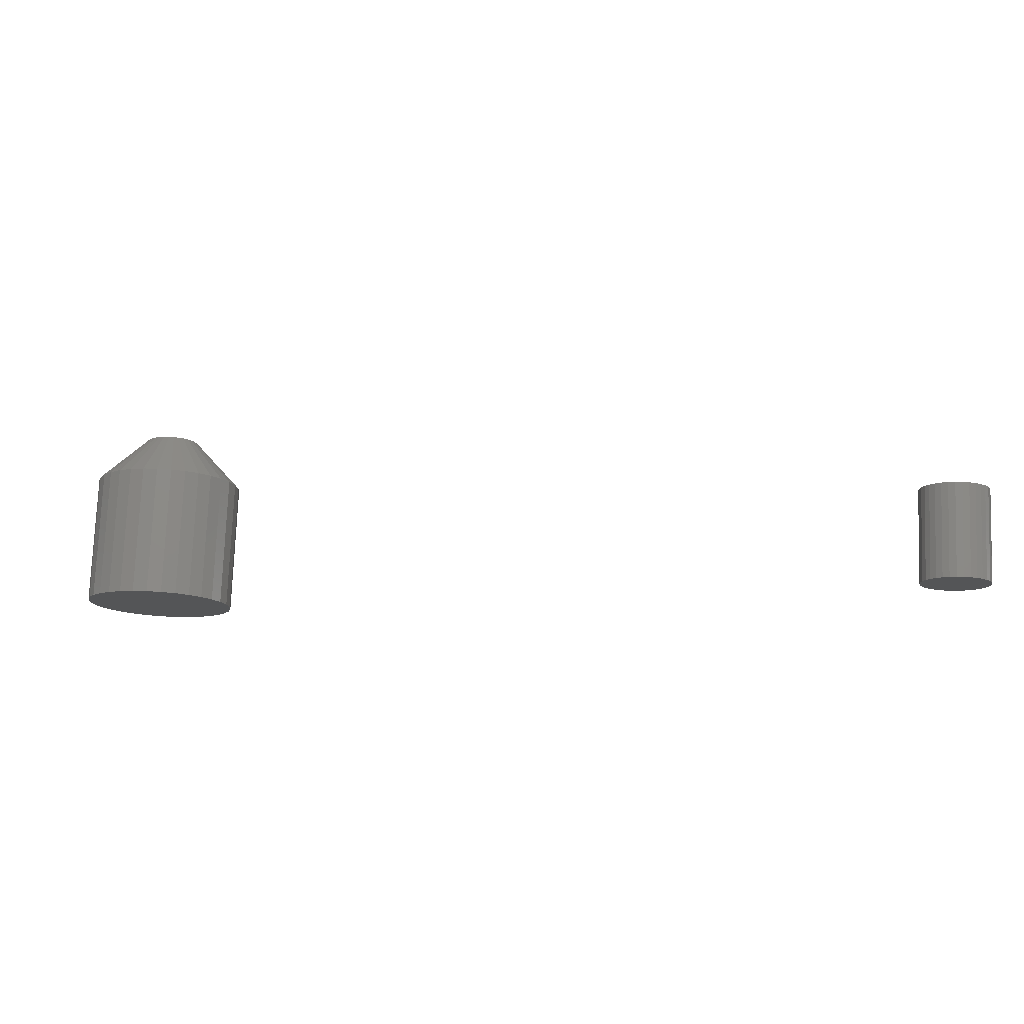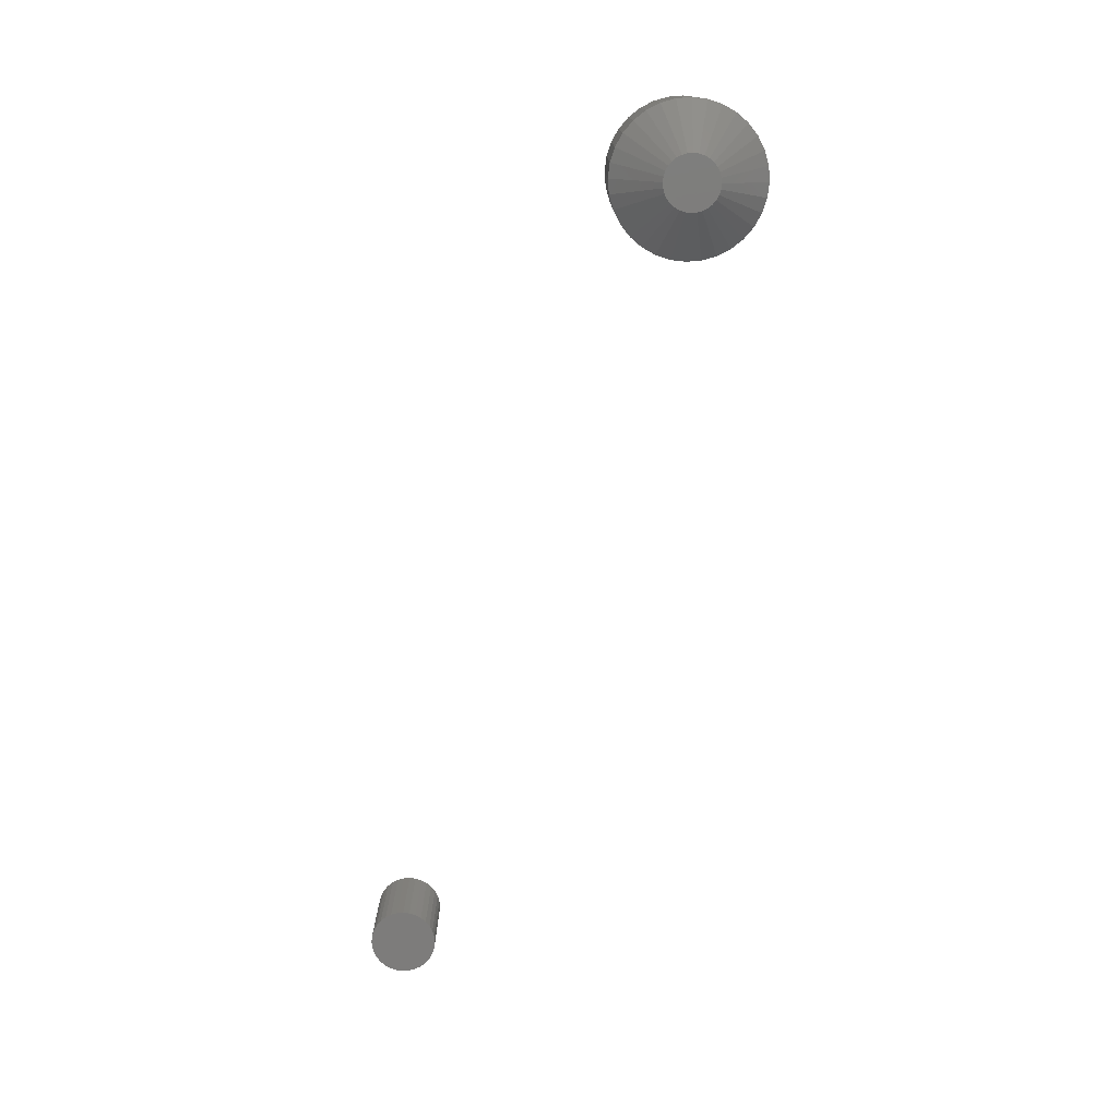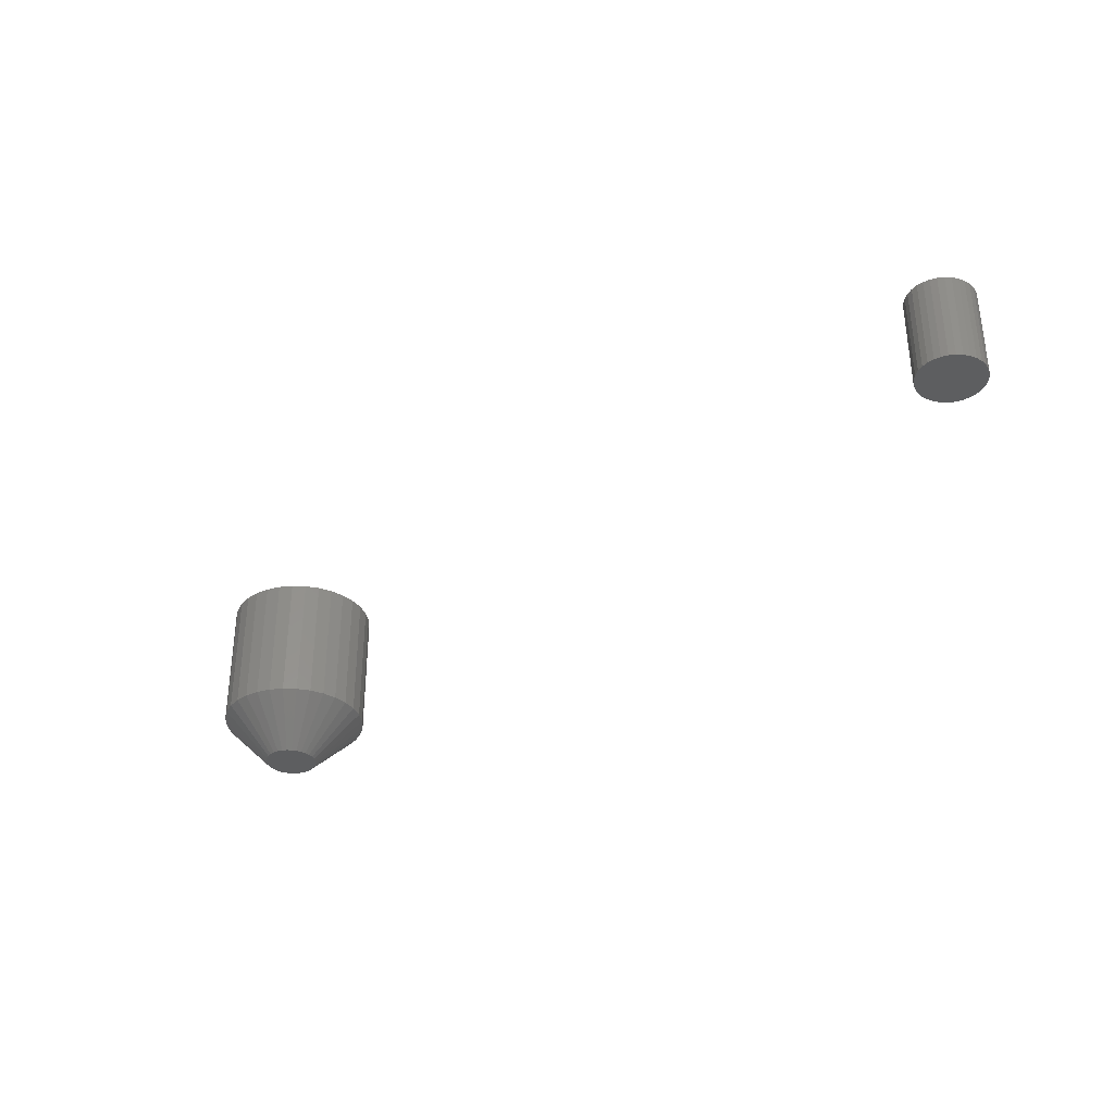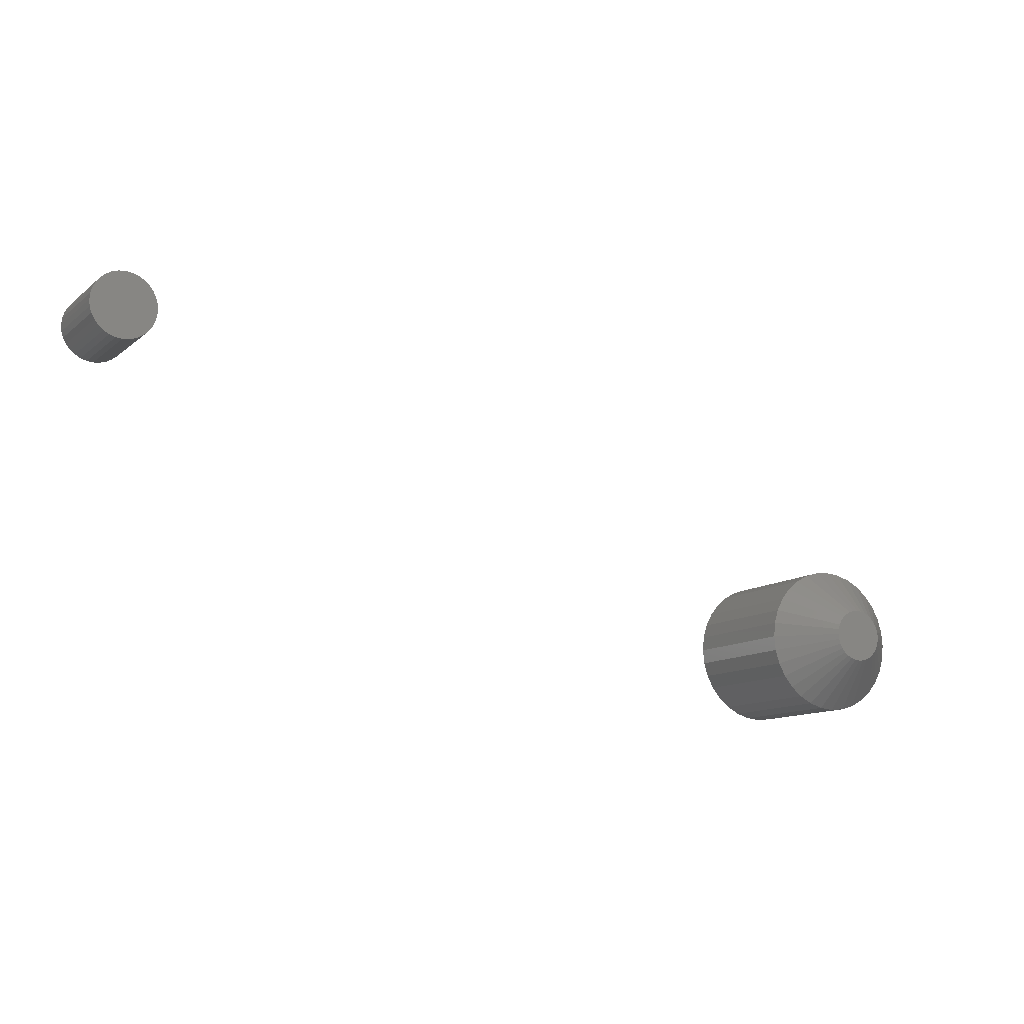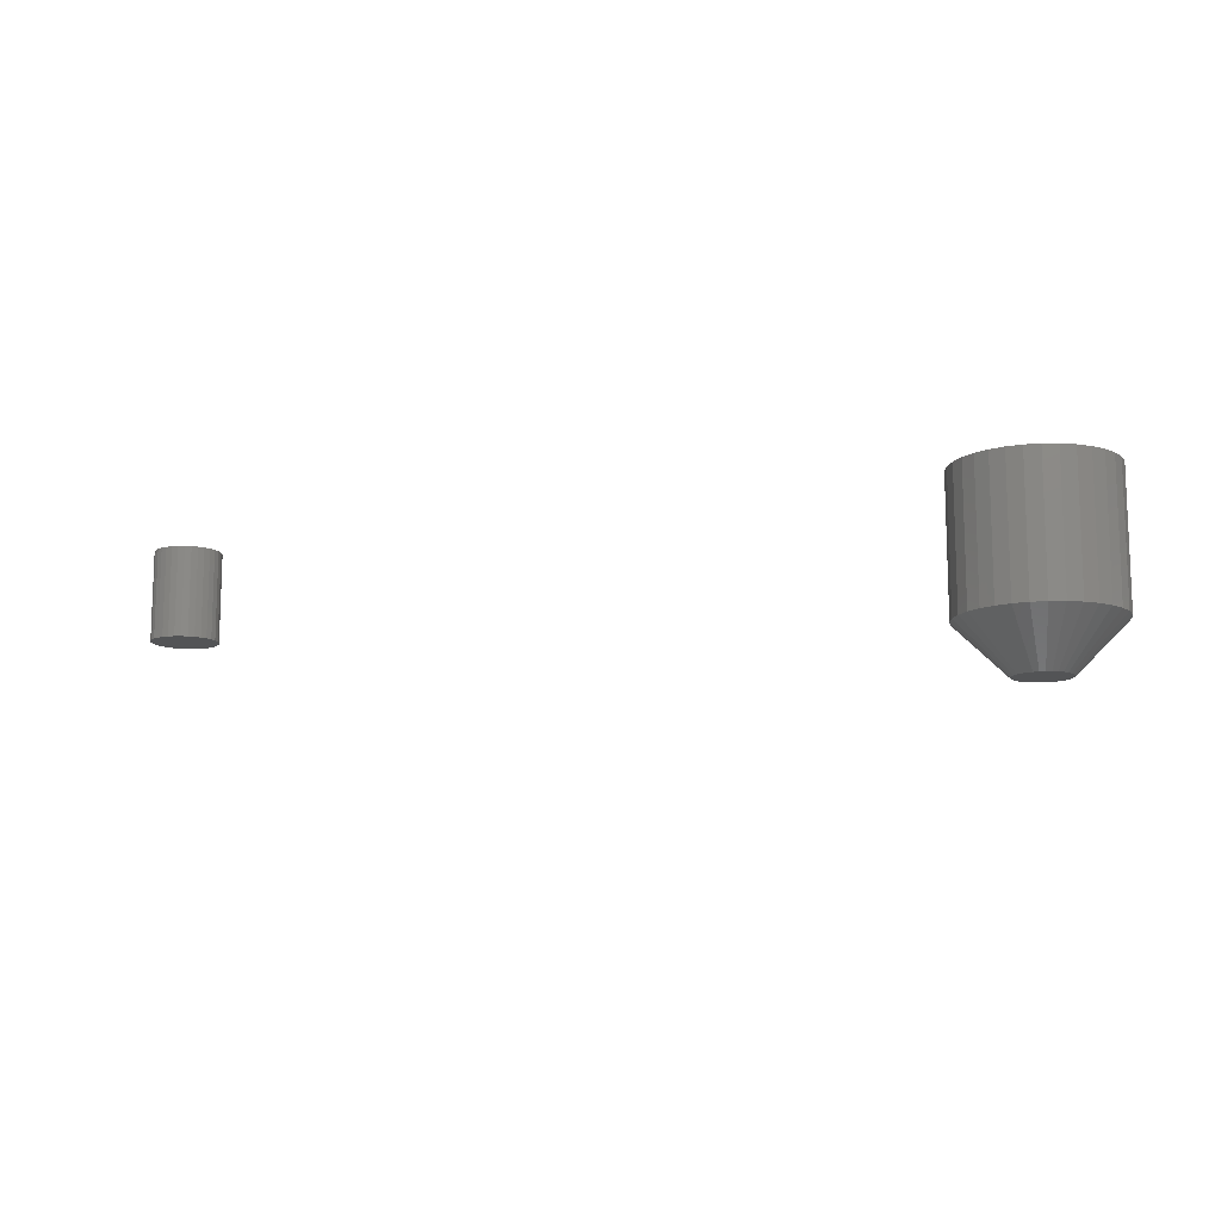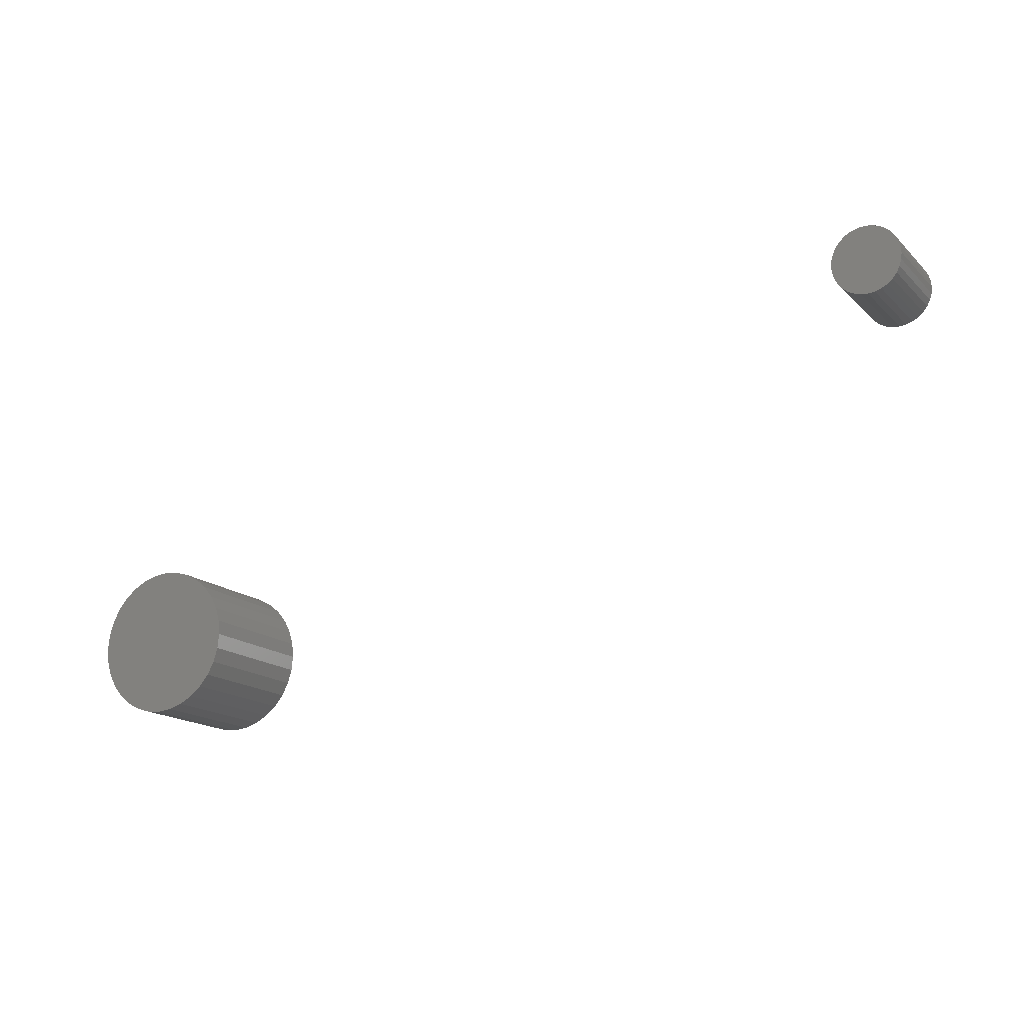
<metadata>
{"format":"stl","ext":"stl","renderer":"f3d","projection":"perspective","resolution":1024,"background":"white","views":[{"elev":76.6,"azim":2.2,"up":"+Y"},{"elev":-75.9,"azim":-91.2,"up":"+Z"},{"elev":-34.2,"azim":59.1,"up":"+Z"},{"elev":-11.8,"azim":150.3,"up":"+Y"},{"elev":-12.0,"azim":-139.7,"up":"+Z"},{"elev":-16.4,"azim":29.3,"up":"+Y"}]}
</metadata>
<code>
# stl→obj: 160 verts, 312 faces
v -0.6457 0.1023 -0.1016
v -0.64 0.104 -0.1016
v -0.634 0.1046 -0.1016
v -0.6281 0.104 -0.1016
v -0.6224 0.1023 -0.1016
v -0.6509 0.09949 -0.1016
v -0.6172 0.09949 -0.1016
v -0.6555 0.09572 -0.1016
v -0.6126 0.09572 -0.1016
v -0.6593 0.09112 -0.1016
v -0.6088 0.09112 -0.1016
v -0.6621 0.08587 -0.1016
v -0.606 0.08587 -0.1016
v -0.6638 0.08018 -0.1016
v -0.6043 0.08018 -0.1016
v -0.606 0.06265 -0.1016
v -0.6621 0.06265 -0.1016
v -0.6043 0.06834 -0.1016
v -0.6593 0.0574 -0.1016
v -0.6088 0.0574 -0.1016
v -0.6555 0.0528 -0.1016
v -0.6126 0.0528 -0.1016
v -0.6509 0.04903 -0.1016
v -0.6172 0.04903 -0.1016
v -0.6457 0.04622 -0.1016
v -0.6224 0.04622 -0.1016
v -0.64 0.0445 -0.1016
v -0.634 0.04391 -0.1016
v -0.6281 0.0445 -0.1016
v -0.6638 0.06834 -0.1016
v -0.6644 0.07426 -0.1016
v -0.6037 0.07426 -0.1016
v -0.549 0.07426 -0.04688
v -0.549 0.07426 0.1016
v -0.5506 0.05767 -0.04688
v -0.5506 0.05767 0.1016
v -0.5555 0.04172 -0.04688
v -0.5555 0.04172 0.1016
v -0.5633 0.02702 -0.04688
v -0.5633 0.02702 0.1016
v -0.5739 0.01413 -0.04688
v -0.5739 0.01413 0.1016
v -0.5868 0.003558 -0.04688
v -0.5868 0.003558 0.1016
v -0.6015 -0.0043 -0.04688
v -0.6015 -0.0043 0.1016
v -0.6175 -0.009139 -0.04688
v -0.6175 -0.009139 0.1016
v -0.634 -0.01077 -0.04688
v -0.634 -0.01077 0.1016
v -0.6506 -0.009139 -0.04688
v -0.6506 -0.009139 0.1016
v -0.6666 -0.0043 -0.04688
v -0.6666 -0.0043 0.1016
v -0.6813 0.003558 -0.04688
v -0.6813 0.003558 0.1016
v -0.6942 0.01413 -0.04688
v -0.6942 0.01413 0.1016
v -0.7047 0.02702 -0.04688
v -0.7047 0.02702 0.1016
v -0.7126 0.04172 -0.04688
v -0.7126 0.04172 0.1016
v -0.7174 0.05767 -0.04688
v -0.7174 0.05767 0.1016
v -0.7191 0.07426 -0.04688
v -0.7191 0.07426 0.1016
v -0.7174 0.09085 -0.04688
v -0.7174 0.09085 0.1016
v -0.7126 0.1068 -0.04688
v -0.7126 0.1068 0.1016
v -0.7047 0.1215 -0.04688
v -0.7047 0.1215 0.1016
v -0.6942 0.1344 -0.04688
v -0.6942 0.1344 0.1016
v -0.6813 0.145 -0.04688
v -0.6813 0.145 0.1016
v -0.6666 0.1528 -0.04688
v -0.6666 0.1528 0.1016
v -0.6506 0.1577 -0.04688
v -0.6506 0.1577 0.1016
v -0.634 0.1593 -0.04688
v -0.634 0.1593 0.1016
v -0.6175 0.1577 -0.04688
v -0.6175 0.1577 0.1016
v -0.6015 0.1528 -0.04688
v -0.6015 0.1528 0.1016
v -0.5868 0.145 -0.04688
v -0.5868 0.145 0.1016
v -0.5739 0.1344 -0.04688
v -0.5739 0.1344 0.1016
v -0.5633 0.1215 -0.04688
v -0.5633 0.1215 0.1016
v -0.5555 0.1068 -0.04688
v -0.5555 0.1068 0.1016
v -0.5506 0.09085 -0.04688
v -0.5506 0.09085 0.1016
v 0.2625 0.4141 0.1016
v 0.2552 0.4133 0.1016
v 0.2481 0.4112 0.1016
v 0.2698 0.4133 0.1016
v 0.2769 0.4112 0.1016
v 0.2417 0.4077 0.1016
v 0.2833 0.4077 0.1016
v 0.236 0.4031 0.1016
v 0.289 0.4031 0.1016
v 0.2313 0.3974 0.1016
v 0.2937 0.3974 0.1016
v 0.2279 0.3909 0.1016
v 0.2971 0.3909 0.1016
v 0.2257 0.3839 0.1016
v 0.2993 0.3839 0.1016
v 0.2993 0.3692 0.1016
v 0.2279 0.3622 0.1016
v 0.2971 0.3622 0.1016
v 0.2313 0.3557 0.1016
v 0.2937 0.3557 0.1016
v 0.236 0.35 0.1016
v 0.289 0.35 0.1016
v 0.2417 0.3454 0.1016
v 0.2833 0.3454 0.1016
v 0.2481 0.3419 0.1016
v 0.2769 0.3419 0.1016
v 0.2552 0.3398 0.1016
v 0.2625 0.3391 0.1016
v 0.2698 0.3398 0.1016
v 0.3 0.3766 0.1016
v 0.225 0.3766 0.1016
v 0.2257 0.3692 0.1016
v 0.2481 0.4112 0
v 0.2552 0.4133 0
v 0.2625 0.4141 0
v 0.2698 0.4133 0
v 0.2769 0.4112 0
v 0.2417 0.4077 0
v 0.2833 0.4077 0
v 0.236 0.4031 0
v 0.289 0.4031 0
v 0.2313 0.3974 0
v 0.2937 0.3974 0
v 0.2279 0.3909 0
v 0.2971 0.3909 0
v 0.2257 0.3839 0
v 0.2993 0.3839 0
v 0.2971 0.3622 0
v 0.2279 0.3622 0
v 0.2993 0.3692 0
v 0.2313 0.3557 0
v 0.2937 0.3557 0
v 0.236 0.35 0
v 0.289 0.35 0
v 0.2417 0.3454 0
v 0.2833 0.3454 0
v 0.2481 0.3419 0
v 0.2769 0.3419 0
v 0.2552 0.3398 0
v 0.2625 0.3391 0
v 0.2698 0.3398 0
v 0.2257 0.3692 0
v 0.225 0.3766 0
v 0.3 0.3766 0
f 1 2 3
f 1 3 4
f 5 1 4
f 6 1 5
f 7 6 5
f 8 6 7
f 9 8 7
f 10 8 9
f 11 10 9
f 12 10 11
f 13 12 11
f 14 12 13
f 15 14 13
f 16 17 18
f 19 17 16
f 20 19 16
f 21 19 20
f 22 21 20
f 23 21 22
f 24 23 22
f 25 23 24
f 26 25 24
f 27 25 26
f 28 27 26
f 29 28 26
f 17 30 18
f 18 30 31
f 18 31 32
f 32 31 14
f 32 14 15
f 33 34 35
f 35 34 36
f 35 36 37
f 37 36 38
f 37 38 39
f 39 38 40
f 39 40 41
f 41 40 42
f 41 42 43
f 43 42 44
f 43 44 45
f 45 44 46
f 45 46 47
f 47 46 48
f 47 48 49
f 49 48 50
f 49 50 51
f 51 50 52
f 51 52 53
f 53 52 54
f 53 54 55
f 55 54 56
f 55 56 57
f 57 56 58
f 57 58 59
f 59 58 60
f 59 60 61
f 61 60 62
f 61 62 63
f 63 62 64
f 63 64 65
f 65 64 66
f 65 66 67
f 67 66 68
f 67 68 69
f 69 68 70
f 69 70 71
f 71 70 72
f 71 72 73
f 73 72 74
f 73 74 75
f 75 74 76
f 75 76 77
f 77 76 78
f 77 78 79
f 79 78 80
f 79 80 81
f 81 80 82
f 81 82 83
f 83 82 84
f 83 84 85
f 85 84 86
f 85 86 87
f 87 86 88
f 87 88 89
f 89 88 90
f 89 90 91
f 91 90 92
f 91 92 93
f 93 92 94
f 93 94 95
f 95 94 96
f 95 96 33
f 33 96 34
f 31 63 65
f 31 30 63
f 33 18 32
f 33 35 18
f 17 61 63
f 17 63 30
f 19 57 59
f 59 61 19
f 19 61 17
f 25 53 55
f 25 55 23
f 55 21 23
f 27 49 51
f 51 53 27
f 27 53 25
f 26 45 47
f 26 47 29
f 47 28 29
f 24 41 43
f 43 45 24
f 24 45 26
f 16 37 39
f 16 39 20
f 39 22 20
f 35 37 18
f 18 37 16
f 57 19 21
f 21 55 57
f 49 27 28
f 28 47 49
f 41 24 22
f 22 39 41
f 32 95 33
f 32 15 95
f 65 14 31
f 65 67 14
f 13 93 95
f 13 95 15
f 11 89 91
f 91 93 11
f 11 93 13
f 5 85 87
f 5 87 7
f 87 9 7
f 4 81 83
f 83 85 4
f 4 85 5
f 1 77 79
f 1 79 2
f 79 3 2
f 6 73 75
f 75 77 6
f 6 77 1
f 12 69 71
f 12 71 10
f 71 8 10
f 67 69 14
f 14 69 12
f 89 11 9
f 9 87 89
f 81 4 3
f 3 79 81
f 73 6 8
f 8 71 73
f 80 84 82
f 84 80 78
f 84 78 86
f 86 78 76
f 86 76 88
f 88 76 74
f 88 74 90
f 42 56 44
f 44 56 54
f 44 54 46
f 46 54 52
f 46 52 48
f 48 52 50
f 90 74 92
f 92 74 72
f 92 72 94
f 94 72 70
f 94 70 96
f 96 70 68
f 96 68 34
f 34 68 66
f 34 66 36
f 36 66 64
f 36 64 38
f 38 64 62
f 38 62 40
f 40 62 60
f 40 60 42
f 42 60 58
f 42 58 56
f 97 98 99
f 100 97 99
f 100 99 101
f 101 99 102
f 101 102 103
f 103 102 104
f 103 104 105
f 105 104 106
f 105 106 107
f 107 106 108
f 107 108 109
f 109 108 110
f 109 110 111
f 112 113 114
f 114 113 115
f 114 115 116
f 116 115 117
f 116 117 118
f 118 117 119
f 118 119 120
f 120 119 121
f 120 121 122
f 122 121 123
f 122 123 124
f 122 124 125
f 111 110 126
f 126 110 127
f 126 127 112
f 112 127 128
f 112 128 113
f 129 130 131
f 129 131 132
f 133 129 132
f 134 129 133
f 135 134 133
f 136 134 135
f 137 136 135
f 138 136 137
f 139 138 137
f 140 138 139
f 141 140 139
f 142 140 141
f 143 142 141
f 144 145 146
f 147 145 144
f 148 147 144
f 149 147 148
f 150 149 148
f 151 149 150
f 152 151 150
f 153 151 152
f 154 153 152
f 155 153 154
f 156 155 154
f 157 156 154
f 145 158 146
f 146 158 159
f 146 159 160
f 160 159 142
f 160 142 143
f 160 126 146
f 146 126 112
f 146 112 144
f 144 112 114
f 144 114 148
f 148 114 116
f 148 116 150
f 150 116 118
f 150 118 152
f 152 118 120
f 152 120 154
f 154 120 122
f 154 122 157
f 157 122 125
f 157 125 156
f 156 125 124
f 156 124 155
f 155 124 123
f 155 123 153
f 153 123 121
f 153 121 151
f 151 121 119
f 151 119 149
f 149 119 117
f 149 117 147
f 147 117 115
f 147 115 145
f 145 115 113
f 145 113 158
f 158 113 128
f 158 128 159
f 159 128 127
f 159 127 142
f 142 127 110
f 142 110 140
f 140 110 108
f 140 108 138
f 138 108 106
f 138 106 136
f 136 106 104
f 136 104 134
f 134 104 102
f 134 102 129
f 129 102 99
f 129 99 130
f 130 99 98
f 130 98 131
f 131 98 97
f 131 97 132
f 132 97 100
f 132 100 133
f 133 100 101
f 133 101 135
f 135 101 103
f 135 103 137
f 137 103 105
f 137 105 139
f 139 105 107
f 139 107 141
f 141 107 109
f 141 109 143
f 143 109 111
f 143 111 160
f 160 111 126

</code>
